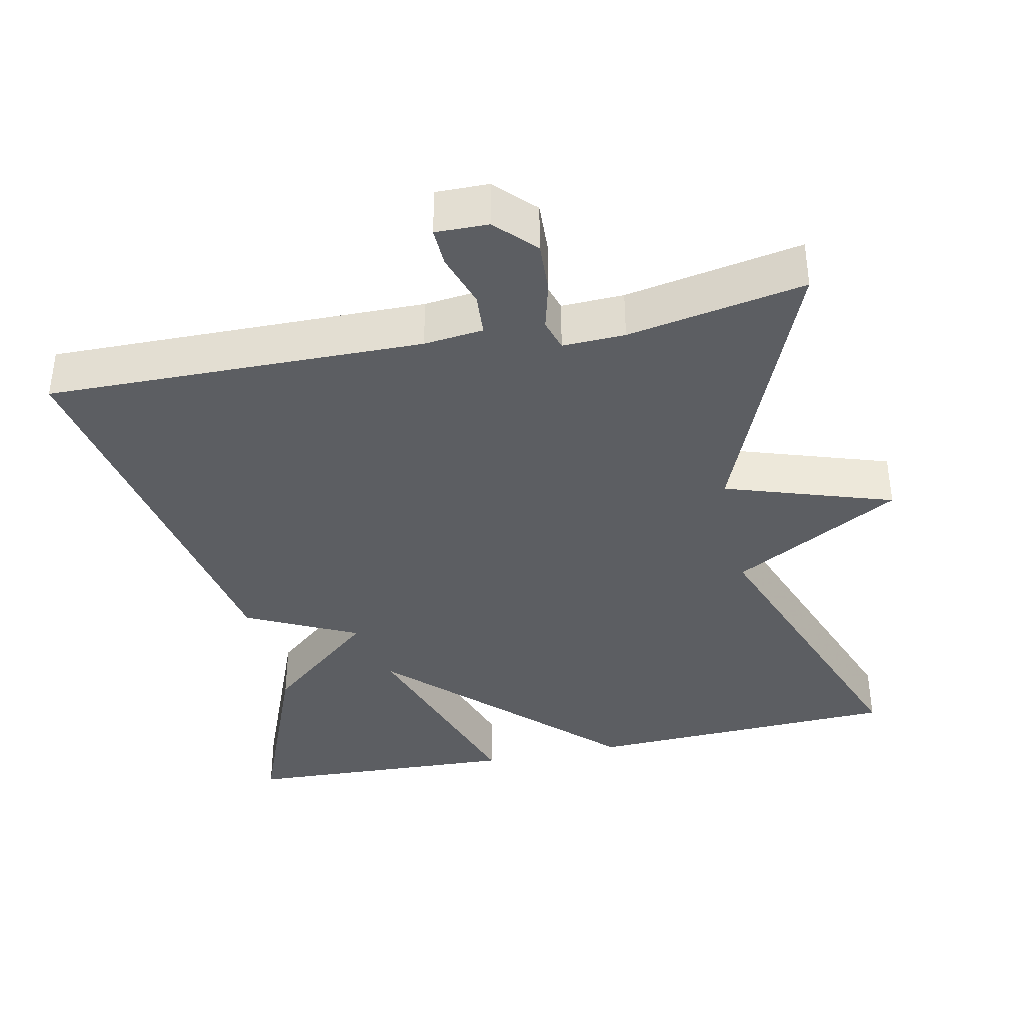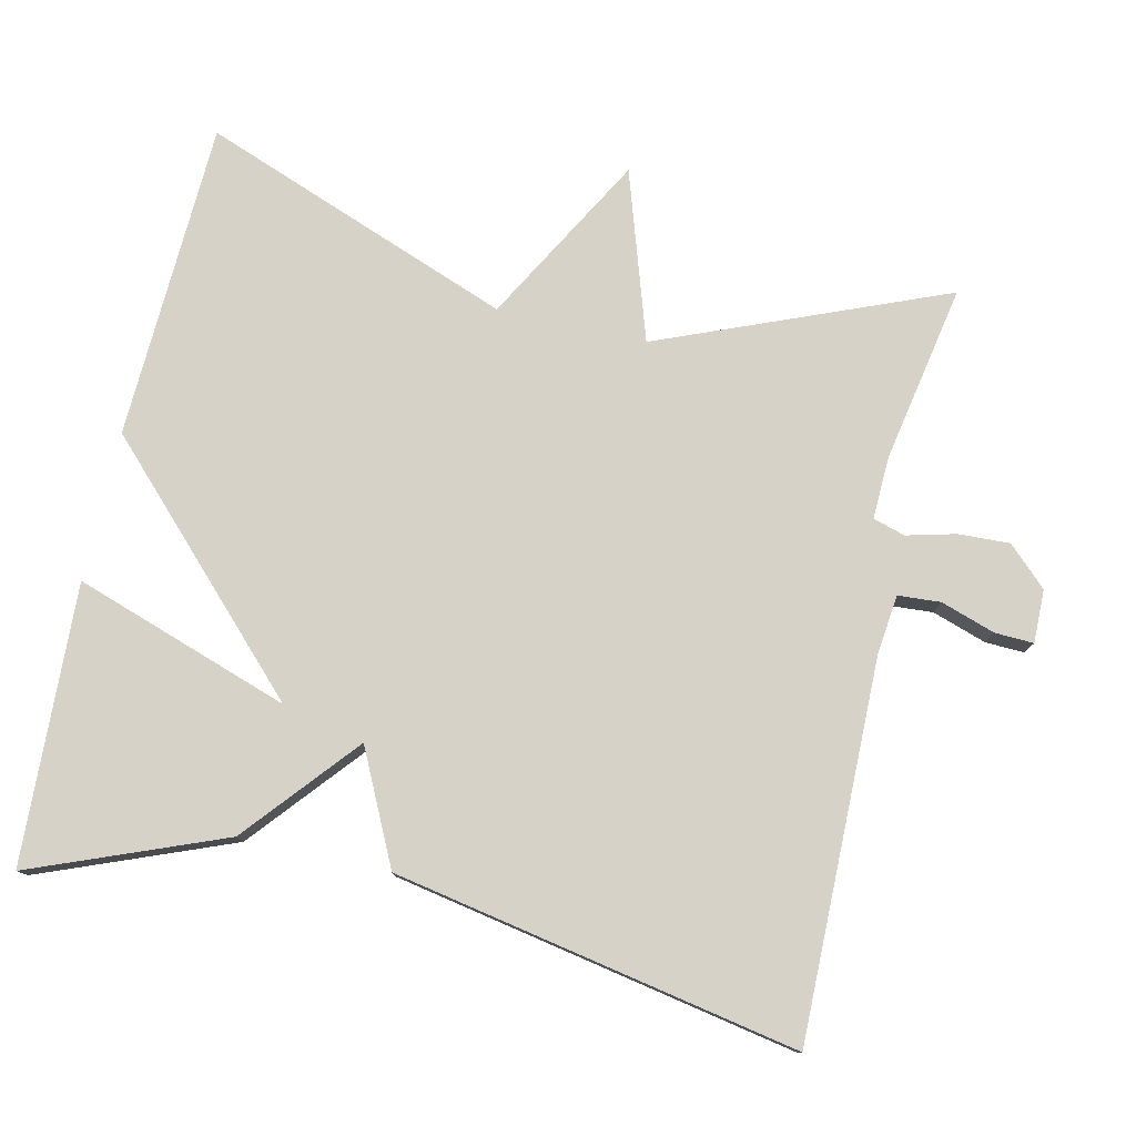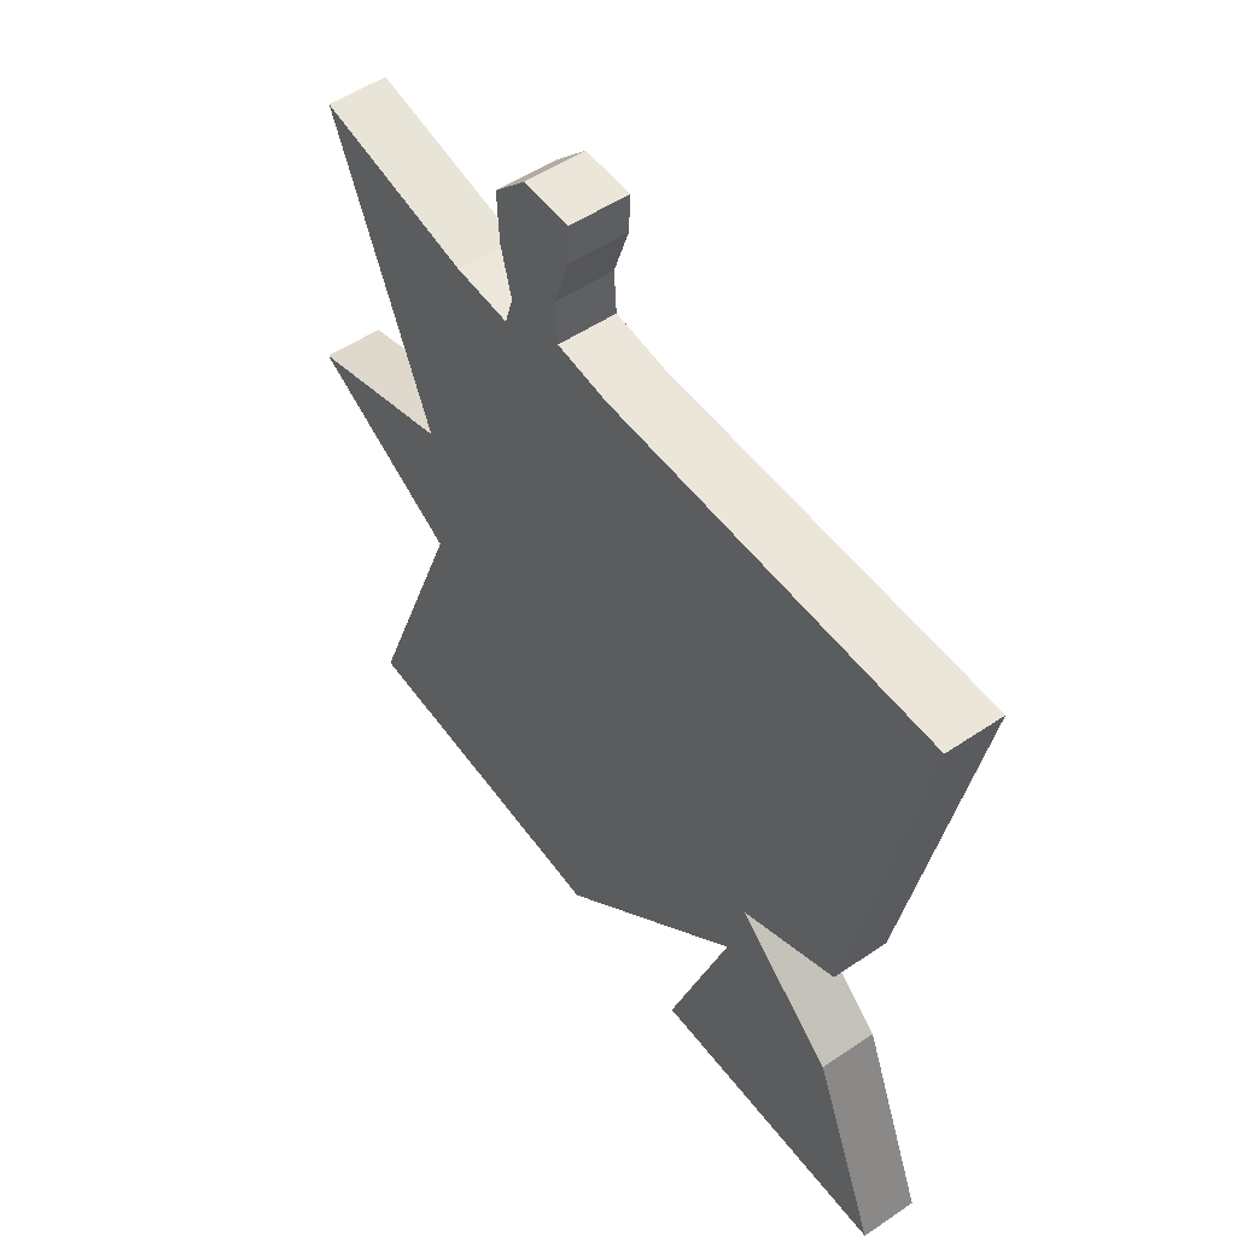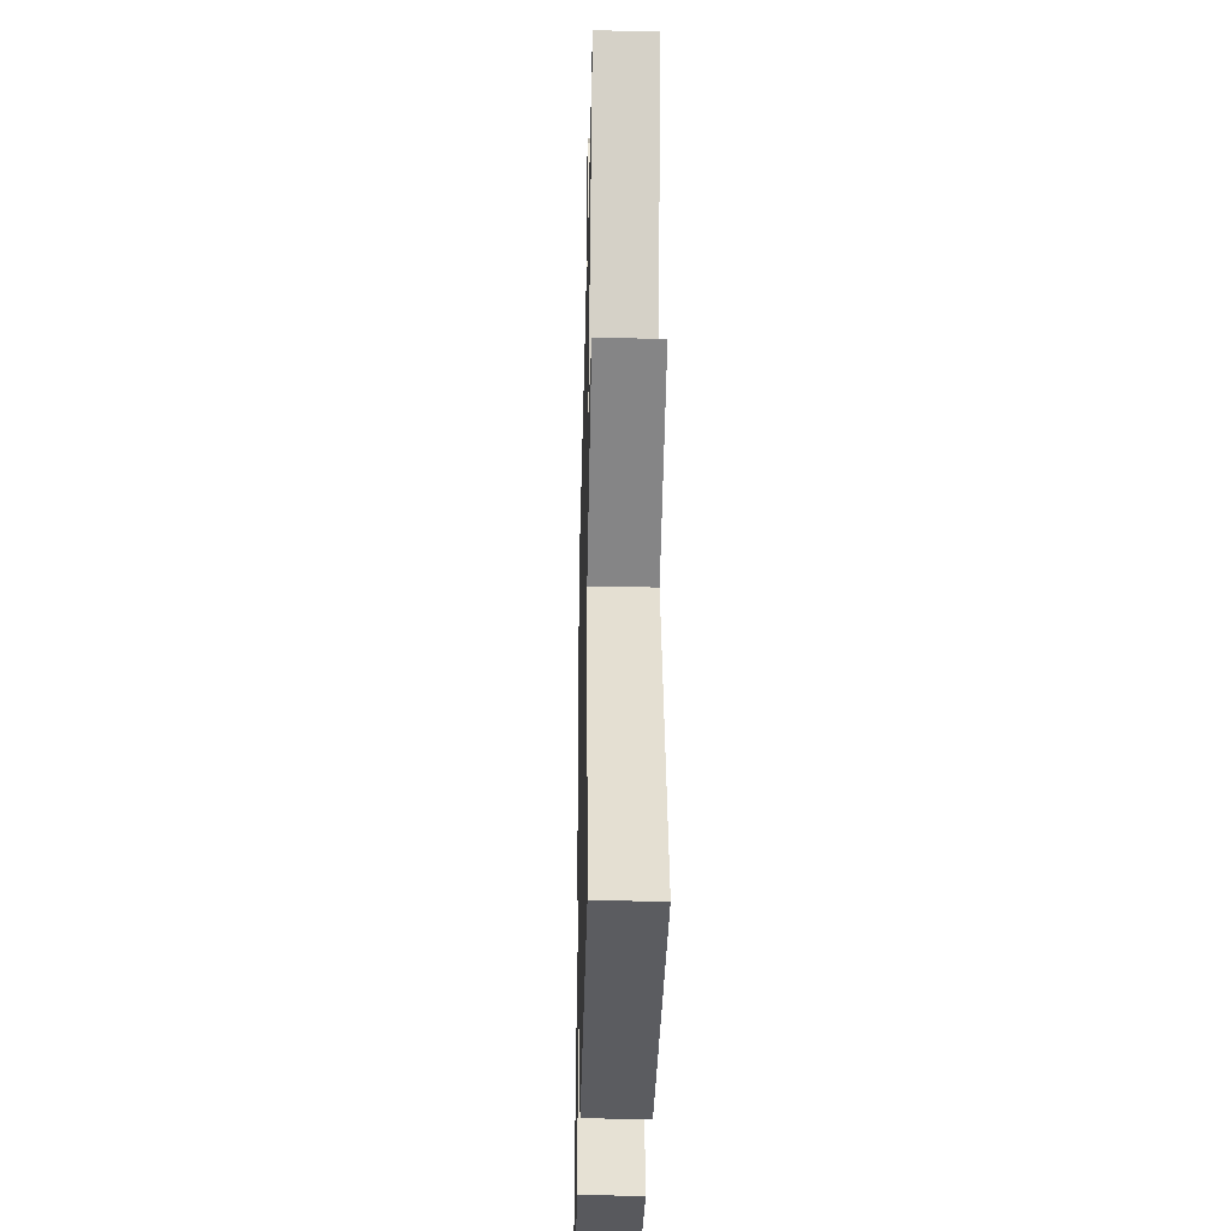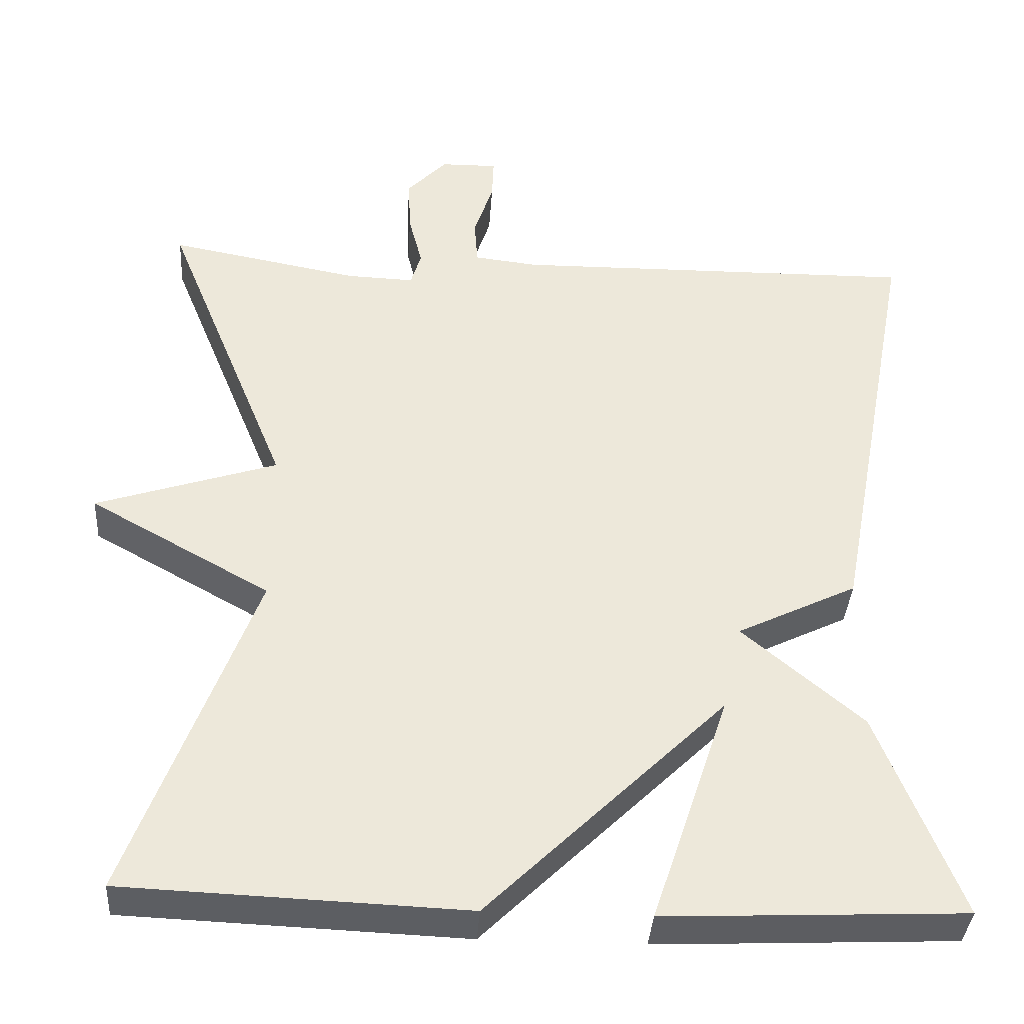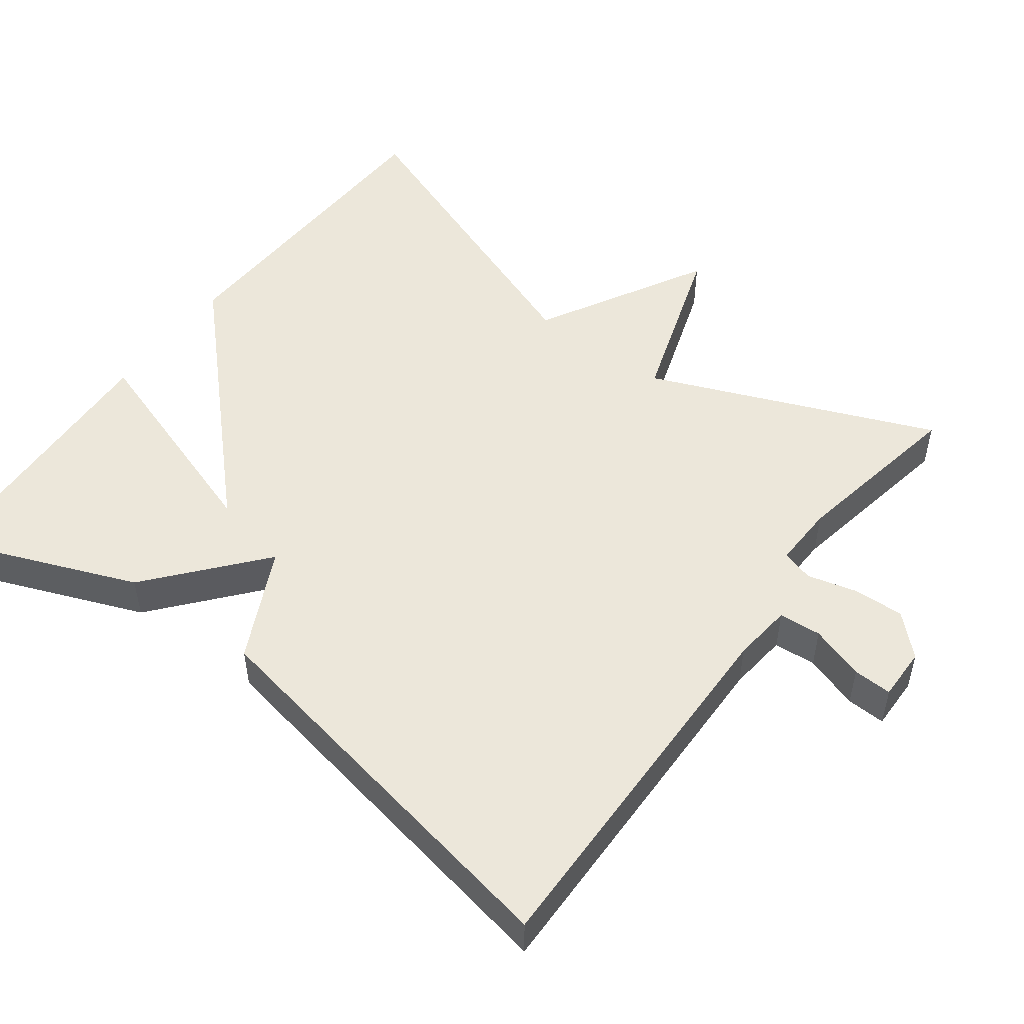
<metadata>
{"format":"obj","ext":"obj","renderer":"f3d","projection":"perspective","resolution":1024,"background":"white","views":[{"elev":-38.0,"azim":11.9,"up":"+Y"},{"elev":78.3,"azim":-77.2,"up":"+Y"},{"elev":53.6,"azim":-125.8,"up":"+Z"},{"elev":-32.7,"azim":88.6,"up":"+Z"},{"elev":-37.2,"azim":176.2,"up":"+Z"},{"elev":51.1,"azim":-53.4,"up":"+Y"}]}
</metadata>
<code>
v -0.5 0.07 0.5
v 0.006 0.07 0.493
v 0.086 0.07 0.502
v 0.09 0.07 0.559
v 0.066 0.07 0.632
v 0.064 0.07 0.684
v 0.135 0.07 0.683
v 0.185 0.07 0.631
v 0.182 0.07 0.562
v 0.165 0.07 0.496
v 0.178 0.07 0.453
v 0.262 0.07 0.456
v 0.5 0.07 0.5
v 0.344 0.07 0.118
v 0.57 0.07 0.044
v 0.344 0.07 -0.082
v 0.5 0.07 -0.5
v 0.074 0.07 -0.517
v -0.223 0.07 -0.227
v -0.126 0.07 -0.517
v -0.5 0.07 -0.5
v -0.398 0.07 -0.243
v -0.248 0.07 -0.116
v -0.398 0.07 -0.043
v -0.5 0 0.5
v 0.006 0 0.493
v 0.086 0 0.502
v 0.09 0 0.559
v 0.066 0 0.632
v 0.064 0 0.684
v 0.135 0 0.683
v 0.185 0 0.631
v 0.182 0 0.562
v 0.165 0 0.496
v 0.178 0 0.453
v 0.262 0 0.456
v 0.5 0 0.5
v 0.344 0 0.118
v 0.57 0 0.044
v 0.344 0 -0.082
v 0.5 0 -0.5
v 0.074 0 -0.517
v -0.223 0 -0.227
v -0.126 0 -0.517
v -0.5 0 -0.5
v -0.398 0 -0.243
v -0.248 0 -0.116
v -0.398 0 -0.043
f 23 24 1 2
f 21 22 23
f 19 20 21
f 19 21 23
f 23 2 3
f 19 23 3
f 18 19 3
f 17 18 3
f 16 17 3
f 14 15 16
f 12 13 14
f 11 12 14 16
f 8 9 10
f 7 8 10
f 6 7 10
f 5 6 10
f 4 5 10
f 4 10 11
f 3 4 11 16
f 26 25 48 47
f 47 46 45
f 45 44 43
f 47 45 43
f 27 26 47
f 27 47 43
f 27 43 42
f 27 42 41
f 27 41 40
f 40 39 38
f 38 37 36
f 40 38 36 35
f 34 33 32
f 34 32 31
f 34 31 30
f 34 30 29
f 34 29 28
f 35 34 28
f 40 35 28 27
f 1 25 26 2
f 2 26 27 3
f 3 27 28 4
f 4 28 29 5
f 5 29 30 6
f 6 30 31 7
f 7 31 32 8
f 8 32 33 9
f 9 33 34 10
f 10 34 35 11
f 11 35 36 12
f 12 36 37 13
f 13 37 38 14
f 14 38 39 15
f 15 39 40 16
f 16 40 41 17
f 17 41 42 18
f 18 42 43 19
f 19 43 44 20
f 20 44 45 21
f 21 45 46 22
f 22 46 47 23
f 23 47 48 24
f 24 48 25 1

</code>
